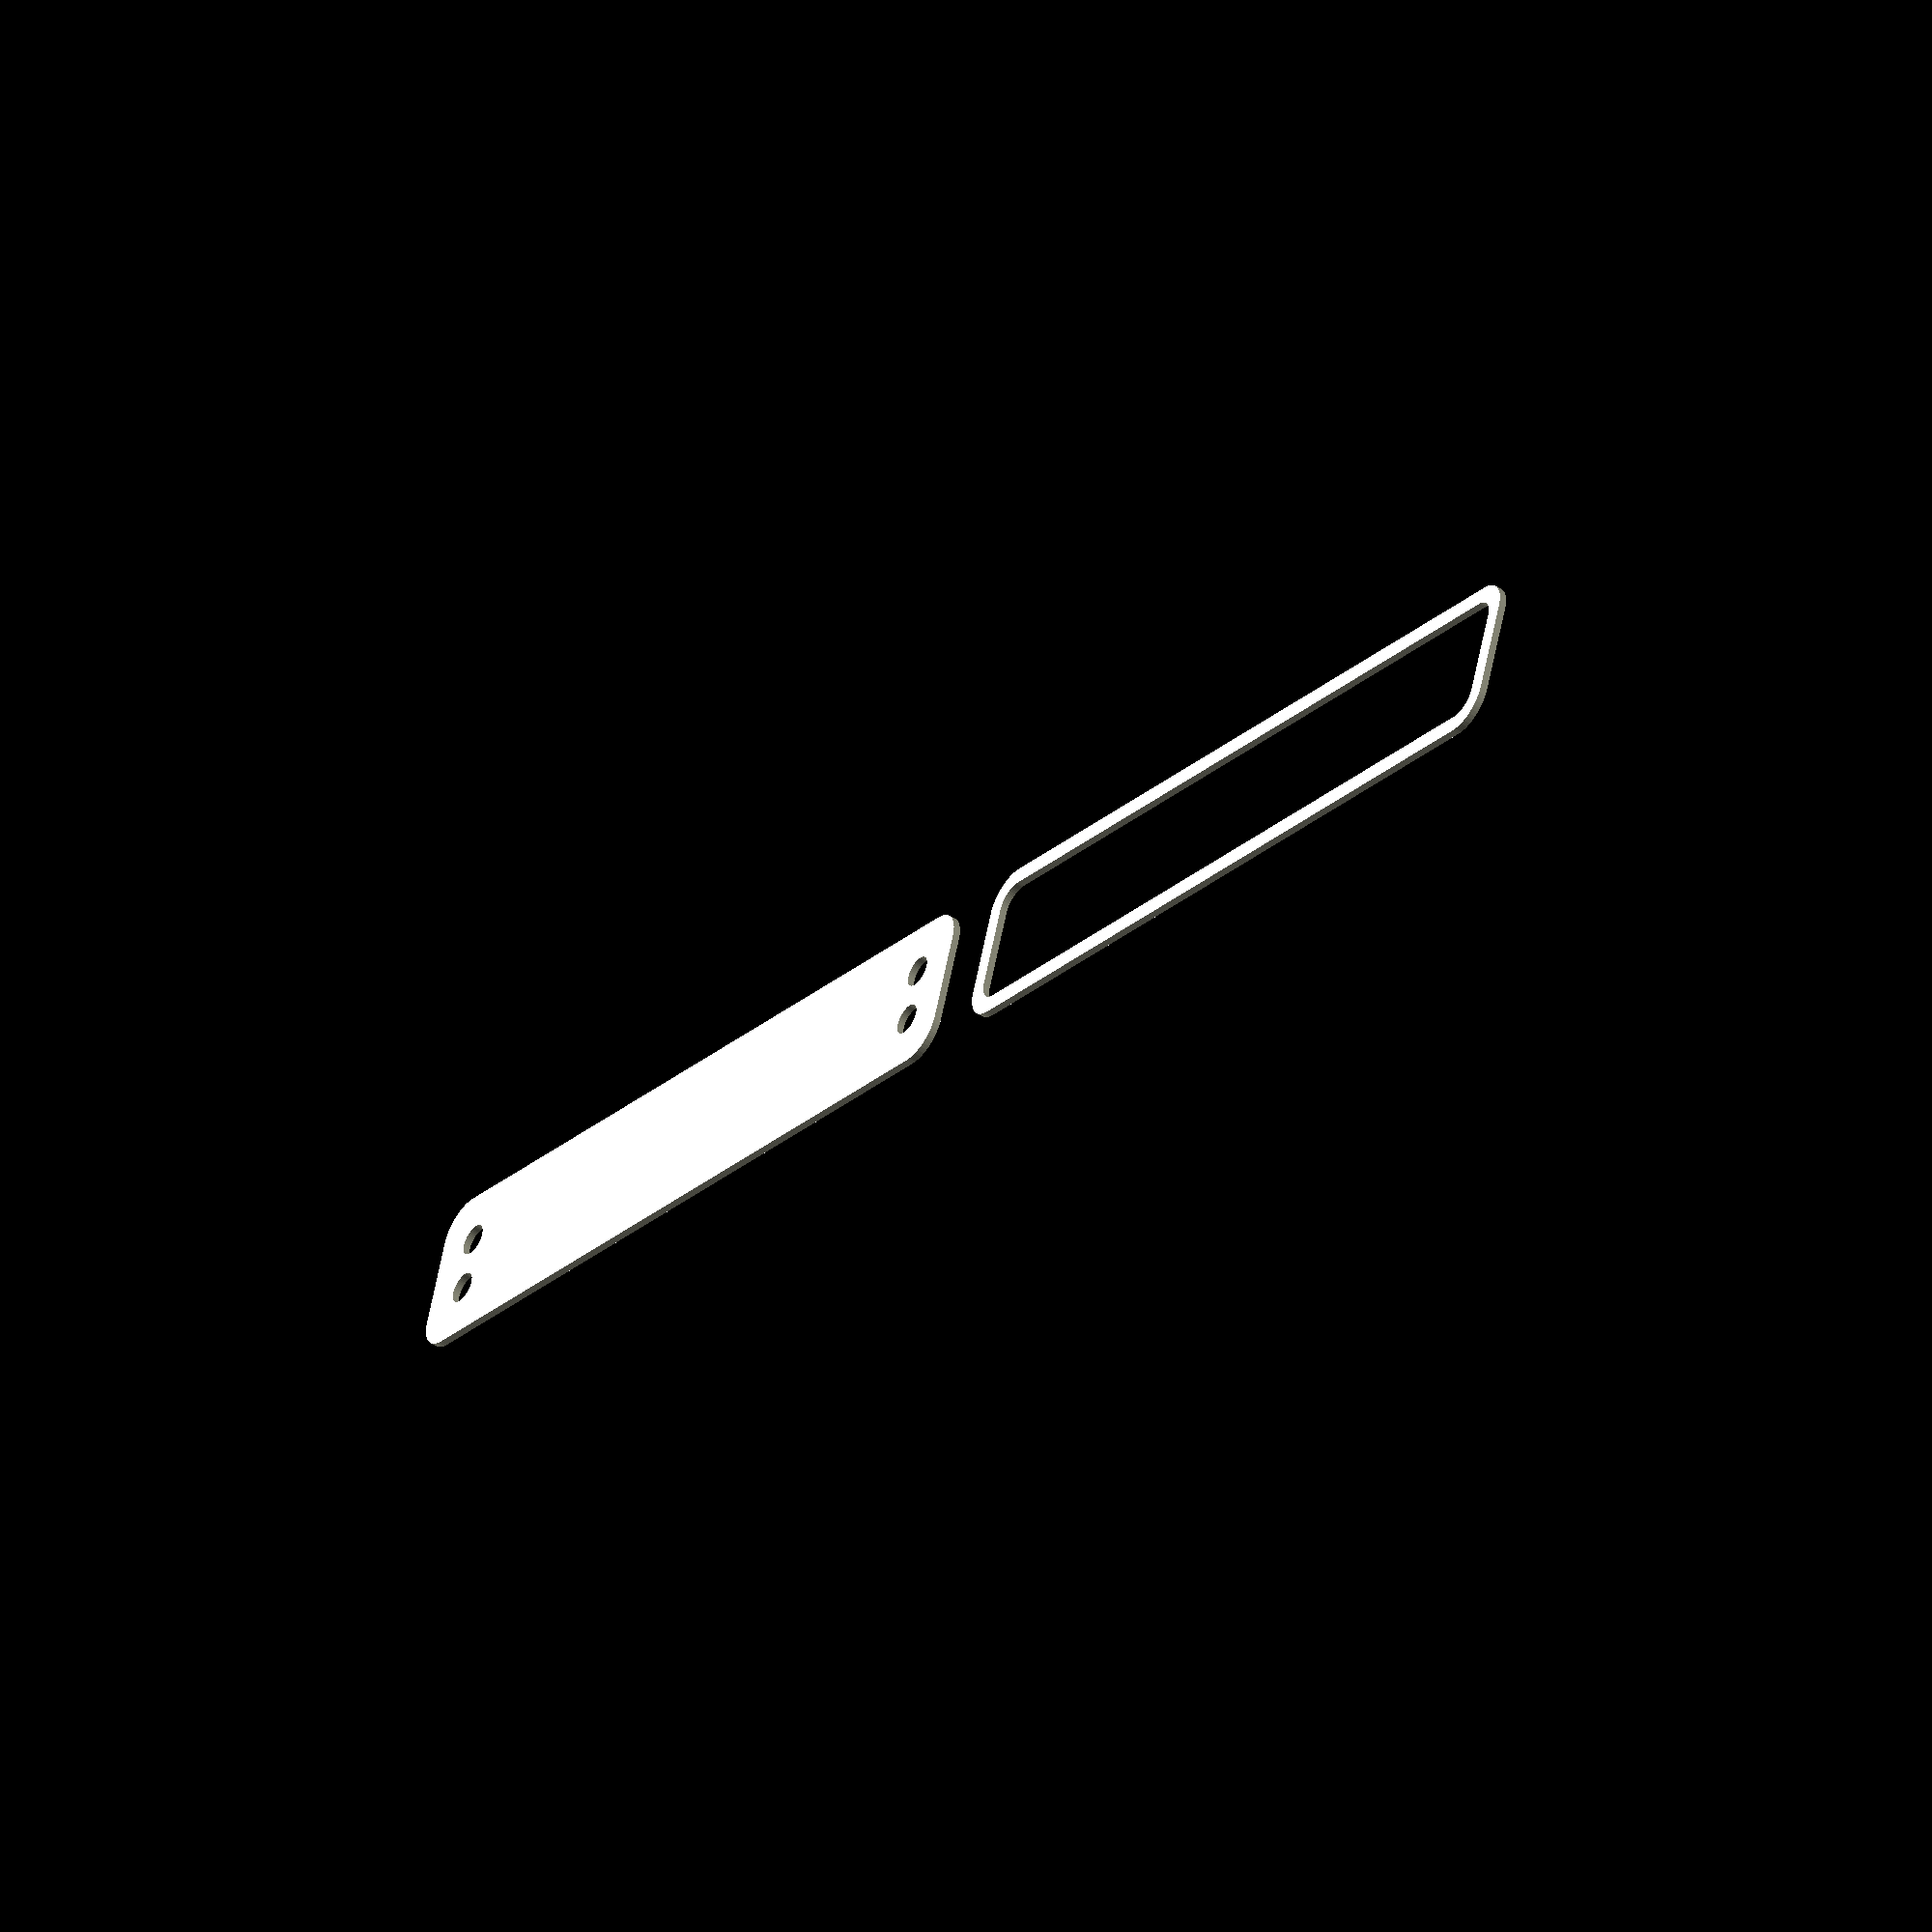
<openscad>
$fn = 50;


union() {
	translate(v = [0, 0, 0]) {
		projection() {
			intersection() {
				translate(v = [-500, -500, -4.5000000000]) {
					cube(size = [1000, 1000, 0.1000000000]);
				}
				difference() {
					union() {
						hull() {
							translate(v = [-6.2500000000, 55.0000000000, 0]) {
								cylinder(h = 12, r = 5);
							}
							translate(v = [6.2500000000, 55.0000000000, 0]) {
								cylinder(h = 12, r = 5);
							}
							translate(v = [-6.2500000000, -55.0000000000, 0]) {
								cylinder(h = 12, r = 5);
							}
							translate(v = [6.2500000000, -55.0000000000, 0]) {
								cylinder(h = 12, r = 5);
							}
						}
					}
					union() {
						translate(v = [-3.7500000000, -52.5000000000, 2]) {
							rotate(a = [0, 0, 0]) {
								difference() {
									union() {
										translate(v = [0, 0, -1.7000000000]) {
											cylinder(h = 1.7000000000, r1 = 1.5000000000, r2 = 2.4000000000);
										}
										translate(v = [0, 0, -6.0000000000]) {
											cylinder(h = 6, r = 1.5000000000);
										}
										translate(v = [0, 0, -6.0000000000]) {
											cylinder(h = 6, r = 1.8000000000);
										}
										translate(v = [0, 0, -6.0000000000]) {
											cylinder(h = 6, r = 1.5000000000);
										}
									}
									union();
								}
							}
						}
						translate(v = [3.7500000000, -52.5000000000, 2]) {
							rotate(a = [0, 0, 0]) {
								difference() {
									union() {
										translate(v = [0, 0, -1.7000000000]) {
											cylinder(h = 1.7000000000, r1 = 1.5000000000, r2 = 2.4000000000);
										}
										translate(v = [0, 0, -6.0000000000]) {
											cylinder(h = 6, r = 1.5000000000);
										}
										translate(v = [0, 0, -6.0000000000]) {
											cylinder(h = 6, r = 1.8000000000);
										}
										translate(v = [0, 0, -6.0000000000]) {
											cylinder(h = 6, r = 1.5000000000);
										}
									}
									union();
								}
							}
						}
						translate(v = [-3.7500000000, 52.5000000000, 2]) {
							rotate(a = [0, 0, 0]) {
								difference() {
									union() {
										translate(v = [0, 0, -1.7000000000]) {
											cylinder(h = 1.7000000000, r1 = 1.5000000000, r2 = 2.4000000000);
										}
										translate(v = [0, 0, -6.0000000000]) {
											cylinder(h = 6, r = 1.5000000000);
										}
										translate(v = [0, 0, -6.0000000000]) {
											cylinder(h = 6, r = 1.8000000000);
										}
										translate(v = [0, 0, -6.0000000000]) {
											cylinder(h = 6, r = 1.5000000000);
										}
									}
									union();
								}
							}
						}
						translate(v = [3.7500000000, 52.5000000000, 2]) {
							rotate(a = [0, 0, 0]) {
								difference() {
									union() {
										translate(v = [0, 0, -1.7000000000]) {
											cylinder(h = 1.7000000000, r1 = 1.5000000000, r2 = 2.4000000000);
										}
										translate(v = [0, 0, -6.0000000000]) {
											cylinder(h = 6, r = 1.5000000000);
										}
										translate(v = [0, 0, -6.0000000000]) {
											cylinder(h = 6, r = 1.8000000000);
										}
										translate(v = [0, 0, -6.0000000000]) {
											cylinder(h = 6, r = 1.5000000000);
										}
									}
									union();
								}
							}
						}
						translate(v = [0, 0, 3]) {
							hull() {
								union() {
									translate(v = [-5.7500000000, 54.5000000000, 4]) {
										cylinder(h = 24, r = 4);
									}
									translate(v = [-5.7500000000, 54.5000000000, 4]) {
										sphere(r = 4);
									}
									translate(v = [-5.7500000000, 54.5000000000, 28]) {
										sphere(r = 4);
									}
								}
								union() {
									translate(v = [5.7500000000, 54.5000000000, 4]) {
										cylinder(h = 24, r = 4);
									}
									translate(v = [5.7500000000, 54.5000000000, 4]) {
										sphere(r = 4);
									}
									translate(v = [5.7500000000, 54.5000000000, 28]) {
										sphere(r = 4);
									}
								}
								union() {
									translate(v = [-5.7500000000, -54.5000000000, 4]) {
										cylinder(h = 24, r = 4);
									}
									translate(v = [-5.7500000000, -54.5000000000, 4]) {
										sphere(r = 4);
									}
									translate(v = [-5.7500000000, -54.5000000000, 28]) {
										sphere(r = 4);
									}
								}
								union() {
									translate(v = [5.7500000000, -54.5000000000, 4]) {
										cylinder(h = 24, r = 4);
									}
									translate(v = [5.7500000000, -54.5000000000, 4]) {
										sphere(r = 4);
									}
									translate(v = [5.7500000000, -54.5000000000, 28]) {
										sphere(r = 4);
									}
								}
							}
						}
					}
				}
			}
		}
	}
	translate(v = [0, 129, 0]) {
		projection() {
			intersection() {
				translate(v = [-500, -500, -1.5000000000]) {
					cube(size = [1000, 1000, 0.1000000000]);
				}
				difference() {
					union() {
						hull() {
							translate(v = [-6.2500000000, 55.0000000000, 0]) {
								cylinder(h = 12, r = 5);
							}
							translate(v = [6.2500000000, 55.0000000000, 0]) {
								cylinder(h = 12, r = 5);
							}
							translate(v = [-6.2500000000, -55.0000000000, 0]) {
								cylinder(h = 12, r = 5);
							}
							translate(v = [6.2500000000, -55.0000000000, 0]) {
								cylinder(h = 12, r = 5);
							}
						}
					}
					union() {
						translate(v = [-3.7500000000, -52.5000000000, 2]) {
							rotate(a = [0, 0, 0]) {
								difference() {
									union() {
										translate(v = [0, 0, -1.7000000000]) {
											cylinder(h = 1.7000000000, r1 = 1.5000000000, r2 = 2.4000000000);
										}
										translate(v = [0, 0, -6.0000000000]) {
											cylinder(h = 6, r = 1.5000000000);
										}
										translate(v = [0, 0, -6.0000000000]) {
											cylinder(h = 6, r = 1.8000000000);
										}
										translate(v = [0, 0, -6.0000000000]) {
											cylinder(h = 6, r = 1.5000000000);
										}
									}
									union();
								}
							}
						}
						translate(v = [3.7500000000, -52.5000000000, 2]) {
							rotate(a = [0, 0, 0]) {
								difference() {
									union() {
										translate(v = [0, 0, -1.7000000000]) {
											cylinder(h = 1.7000000000, r1 = 1.5000000000, r2 = 2.4000000000);
										}
										translate(v = [0, 0, -6.0000000000]) {
											cylinder(h = 6, r = 1.5000000000);
										}
										translate(v = [0, 0, -6.0000000000]) {
											cylinder(h = 6, r = 1.8000000000);
										}
										translate(v = [0, 0, -6.0000000000]) {
											cylinder(h = 6, r = 1.5000000000);
										}
									}
									union();
								}
							}
						}
						translate(v = [-3.7500000000, 52.5000000000, 2]) {
							rotate(a = [0, 0, 0]) {
								difference() {
									union() {
										translate(v = [0, 0, -1.7000000000]) {
											cylinder(h = 1.7000000000, r1 = 1.5000000000, r2 = 2.4000000000);
										}
										translate(v = [0, 0, -6.0000000000]) {
											cylinder(h = 6, r = 1.5000000000);
										}
										translate(v = [0, 0, -6.0000000000]) {
											cylinder(h = 6, r = 1.8000000000);
										}
										translate(v = [0, 0, -6.0000000000]) {
											cylinder(h = 6, r = 1.5000000000);
										}
									}
									union();
								}
							}
						}
						translate(v = [3.7500000000, 52.5000000000, 2]) {
							rotate(a = [0, 0, 0]) {
								difference() {
									union() {
										translate(v = [0, 0, -1.7000000000]) {
											cylinder(h = 1.7000000000, r1 = 1.5000000000, r2 = 2.4000000000);
										}
										translate(v = [0, 0, -6.0000000000]) {
											cylinder(h = 6, r = 1.5000000000);
										}
										translate(v = [0, 0, -6.0000000000]) {
											cylinder(h = 6, r = 1.8000000000);
										}
										translate(v = [0, 0, -6.0000000000]) {
											cylinder(h = 6, r = 1.5000000000);
										}
									}
									union();
								}
							}
						}
						translate(v = [0, 0, 3]) {
							hull() {
								union() {
									translate(v = [-5.7500000000, 54.5000000000, 4]) {
										cylinder(h = 24, r = 4);
									}
									translate(v = [-5.7500000000, 54.5000000000, 4]) {
										sphere(r = 4);
									}
									translate(v = [-5.7500000000, 54.5000000000, 28]) {
										sphere(r = 4);
									}
								}
								union() {
									translate(v = [5.7500000000, 54.5000000000, 4]) {
										cylinder(h = 24, r = 4);
									}
									translate(v = [5.7500000000, 54.5000000000, 4]) {
										sphere(r = 4);
									}
									translate(v = [5.7500000000, 54.5000000000, 28]) {
										sphere(r = 4);
									}
								}
								union() {
									translate(v = [-5.7500000000, -54.5000000000, 4]) {
										cylinder(h = 24, r = 4);
									}
									translate(v = [-5.7500000000, -54.5000000000, 4]) {
										sphere(r = 4);
									}
									translate(v = [-5.7500000000, -54.5000000000, 28]) {
										sphere(r = 4);
									}
								}
								union() {
									translate(v = [5.7500000000, -54.5000000000, 4]) {
										cylinder(h = 24, r = 4);
									}
									translate(v = [5.7500000000, -54.5000000000, 4]) {
										sphere(r = 4);
									}
									translate(v = [5.7500000000, -54.5000000000, 28]) {
										sphere(r = 4);
									}
								}
							}
						}
					}
				}
			}
		}
	}
	translate(v = [0, 258, 0]) {
		projection() {
			intersection() {
				translate(v = [-500, -500, 1.5000000000]) {
					cube(size = [1000, 1000, 0.1000000000]);
				}
				difference() {
					union() {
						hull() {
							translate(v = [-6.2500000000, 55.0000000000, 0]) {
								cylinder(h = 12, r = 5);
							}
							translate(v = [6.2500000000, 55.0000000000, 0]) {
								cylinder(h = 12, r = 5);
							}
							translate(v = [-6.2500000000, -55.0000000000, 0]) {
								cylinder(h = 12, r = 5);
							}
							translate(v = [6.2500000000, -55.0000000000, 0]) {
								cylinder(h = 12, r = 5);
							}
						}
					}
					union() {
						translate(v = [-3.7500000000, -52.5000000000, 2]) {
							rotate(a = [0, 0, 0]) {
								difference() {
									union() {
										translate(v = [0, 0, -1.7000000000]) {
											cylinder(h = 1.7000000000, r1 = 1.5000000000, r2 = 2.4000000000);
										}
										translate(v = [0, 0, -6.0000000000]) {
											cylinder(h = 6, r = 1.5000000000);
										}
										translate(v = [0, 0, -6.0000000000]) {
											cylinder(h = 6, r = 1.8000000000);
										}
										translate(v = [0, 0, -6.0000000000]) {
											cylinder(h = 6, r = 1.5000000000);
										}
									}
									union();
								}
							}
						}
						translate(v = [3.7500000000, -52.5000000000, 2]) {
							rotate(a = [0, 0, 0]) {
								difference() {
									union() {
										translate(v = [0, 0, -1.7000000000]) {
											cylinder(h = 1.7000000000, r1 = 1.5000000000, r2 = 2.4000000000);
										}
										translate(v = [0, 0, -6.0000000000]) {
											cylinder(h = 6, r = 1.5000000000);
										}
										translate(v = [0, 0, -6.0000000000]) {
											cylinder(h = 6, r = 1.8000000000);
										}
										translate(v = [0, 0, -6.0000000000]) {
											cylinder(h = 6, r = 1.5000000000);
										}
									}
									union();
								}
							}
						}
						translate(v = [-3.7500000000, 52.5000000000, 2]) {
							rotate(a = [0, 0, 0]) {
								difference() {
									union() {
										translate(v = [0, 0, -1.7000000000]) {
											cylinder(h = 1.7000000000, r1 = 1.5000000000, r2 = 2.4000000000);
										}
										translate(v = [0, 0, -6.0000000000]) {
											cylinder(h = 6, r = 1.5000000000);
										}
										translate(v = [0, 0, -6.0000000000]) {
											cylinder(h = 6, r = 1.8000000000);
										}
										translate(v = [0, 0, -6.0000000000]) {
											cylinder(h = 6, r = 1.5000000000);
										}
									}
									union();
								}
							}
						}
						translate(v = [3.7500000000, 52.5000000000, 2]) {
							rotate(a = [0, 0, 0]) {
								difference() {
									union() {
										translate(v = [0, 0, -1.7000000000]) {
											cylinder(h = 1.7000000000, r1 = 1.5000000000, r2 = 2.4000000000);
										}
										translate(v = [0, 0, -6.0000000000]) {
											cylinder(h = 6, r = 1.5000000000);
										}
										translate(v = [0, 0, -6.0000000000]) {
											cylinder(h = 6, r = 1.8000000000);
										}
										translate(v = [0, 0, -6.0000000000]) {
											cylinder(h = 6, r = 1.5000000000);
										}
									}
									union();
								}
							}
						}
						translate(v = [0, 0, 3]) {
							hull() {
								union() {
									translate(v = [-5.7500000000, 54.5000000000, 4]) {
										cylinder(h = 24, r = 4);
									}
									translate(v = [-5.7500000000, 54.5000000000, 4]) {
										sphere(r = 4);
									}
									translate(v = [-5.7500000000, 54.5000000000, 28]) {
										sphere(r = 4);
									}
								}
								union() {
									translate(v = [5.7500000000, 54.5000000000, 4]) {
										cylinder(h = 24, r = 4);
									}
									translate(v = [5.7500000000, 54.5000000000, 4]) {
										sphere(r = 4);
									}
									translate(v = [5.7500000000, 54.5000000000, 28]) {
										sphere(r = 4);
									}
								}
								union() {
									translate(v = [-5.7500000000, -54.5000000000, 4]) {
										cylinder(h = 24, r = 4);
									}
									translate(v = [-5.7500000000, -54.5000000000, 4]) {
										sphere(r = 4);
									}
									translate(v = [-5.7500000000, -54.5000000000, 28]) {
										sphere(r = 4);
									}
								}
								union() {
									translate(v = [5.7500000000, -54.5000000000, 4]) {
										cylinder(h = 24, r = 4);
									}
									translate(v = [5.7500000000, -54.5000000000, 4]) {
										sphere(r = 4);
									}
									translate(v = [5.7500000000, -54.5000000000, 28]) {
										sphere(r = 4);
									}
								}
							}
						}
					}
				}
			}
		}
	}
	translate(v = [0, 387, 0]) {
		projection() {
			intersection() {
				translate(v = [-500, -500, 4.5000000000]) {
					cube(size = [1000, 1000, 0.1000000000]);
				}
				difference() {
					union() {
						hull() {
							translate(v = [-6.2500000000, 55.0000000000, 0]) {
								cylinder(h = 12, r = 5);
							}
							translate(v = [6.2500000000, 55.0000000000, 0]) {
								cylinder(h = 12, r = 5);
							}
							translate(v = [-6.2500000000, -55.0000000000, 0]) {
								cylinder(h = 12, r = 5);
							}
							translate(v = [6.2500000000, -55.0000000000, 0]) {
								cylinder(h = 12, r = 5);
							}
						}
					}
					union() {
						translate(v = [-3.7500000000, -52.5000000000, 2]) {
							rotate(a = [0, 0, 0]) {
								difference() {
									union() {
										translate(v = [0, 0, -1.7000000000]) {
											cylinder(h = 1.7000000000, r1 = 1.5000000000, r2 = 2.4000000000);
										}
										translate(v = [0, 0, -6.0000000000]) {
											cylinder(h = 6, r = 1.5000000000);
										}
										translate(v = [0, 0, -6.0000000000]) {
											cylinder(h = 6, r = 1.8000000000);
										}
										translate(v = [0, 0, -6.0000000000]) {
											cylinder(h = 6, r = 1.5000000000);
										}
									}
									union();
								}
							}
						}
						translate(v = [3.7500000000, -52.5000000000, 2]) {
							rotate(a = [0, 0, 0]) {
								difference() {
									union() {
										translate(v = [0, 0, -1.7000000000]) {
											cylinder(h = 1.7000000000, r1 = 1.5000000000, r2 = 2.4000000000);
										}
										translate(v = [0, 0, -6.0000000000]) {
											cylinder(h = 6, r = 1.5000000000);
										}
										translate(v = [0, 0, -6.0000000000]) {
											cylinder(h = 6, r = 1.8000000000);
										}
										translate(v = [0, 0, -6.0000000000]) {
											cylinder(h = 6, r = 1.5000000000);
										}
									}
									union();
								}
							}
						}
						translate(v = [-3.7500000000, 52.5000000000, 2]) {
							rotate(a = [0, 0, 0]) {
								difference() {
									union() {
										translate(v = [0, 0, -1.7000000000]) {
											cylinder(h = 1.7000000000, r1 = 1.5000000000, r2 = 2.4000000000);
										}
										translate(v = [0, 0, -6.0000000000]) {
											cylinder(h = 6, r = 1.5000000000);
										}
										translate(v = [0, 0, -6.0000000000]) {
											cylinder(h = 6, r = 1.8000000000);
										}
										translate(v = [0, 0, -6.0000000000]) {
											cylinder(h = 6, r = 1.5000000000);
										}
									}
									union();
								}
							}
						}
						translate(v = [3.7500000000, 52.5000000000, 2]) {
							rotate(a = [0, 0, 0]) {
								difference() {
									union() {
										translate(v = [0, 0, -1.7000000000]) {
											cylinder(h = 1.7000000000, r1 = 1.5000000000, r2 = 2.4000000000);
										}
										translate(v = [0, 0, -6.0000000000]) {
											cylinder(h = 6, r = 1.5000000000);
										}
										translate(v = [0, 0, -6.0000000000]) {
											cylinder(h = 6, r = 1.8000000000);
										}
										translate(v = [0, 0, -6.0000000000]) {
											cylinder(h = 6, r = 1.5000000000);
										}
									}
									union();
								}
							}
						}
						translate(v = [0, 0, 3]) {
							hull() {
								union() {
									translate(v = [-5.7500000000, 54.5000000000, 4]) {
										cylinder(h = 24, r = 4);
									}
									translate(v = [-5.7500000000, 54.5000000000, 4]) {
										sphere(r = 4);
									}
									translate(v = [-5.7500000000, 54.5000000000, 28]) {
										sphere(r = 4);
									}
								}
								union() {
									translate(v = [5.7500000000, 54.5000000000, 4]) {
										cylinder(h = 24, r = 4);
									}
									translate(v = [5.7500000000, 54.5000000000, 4]) {
										sphere(r = 4);
									}
									translate(v = [5.7500000000, 54.5000000000, 28]) {
										sphere(r = 4);
									}
								}
								union() {
									translate(v = [-5.7500000000, -54.5000000000, 4]) {
										cylinder(h = 24, r = 4);
									}
									translate(v = [-5.7500000000, -54.5000000000, 4]) {
										sphere(r = 4);
									}
									translate(v = [-5.7500000000, -54.5000000000, 28]) {
										sphere(r = 4);
									}
								}
								union() {
									translate(v = [5.7500000000, -54.5000000000, 4]) {
										cylinder(h = 24, r = 4);
									}
									translate(v = [5.7500000000, -54.5000000000, 4]) {
										sphere(r = 4);
									}
									translate(v = [5.7500000000, -54.5000000000, 28]) {
										sphere(r = 4);
									}
								}
							}
						}
					}
				}
			}
		}
	}
}
</openscad>
<views>
elev=46.6 azim=251.4 roll=233.9 proj=o view=wireframe
</views>
